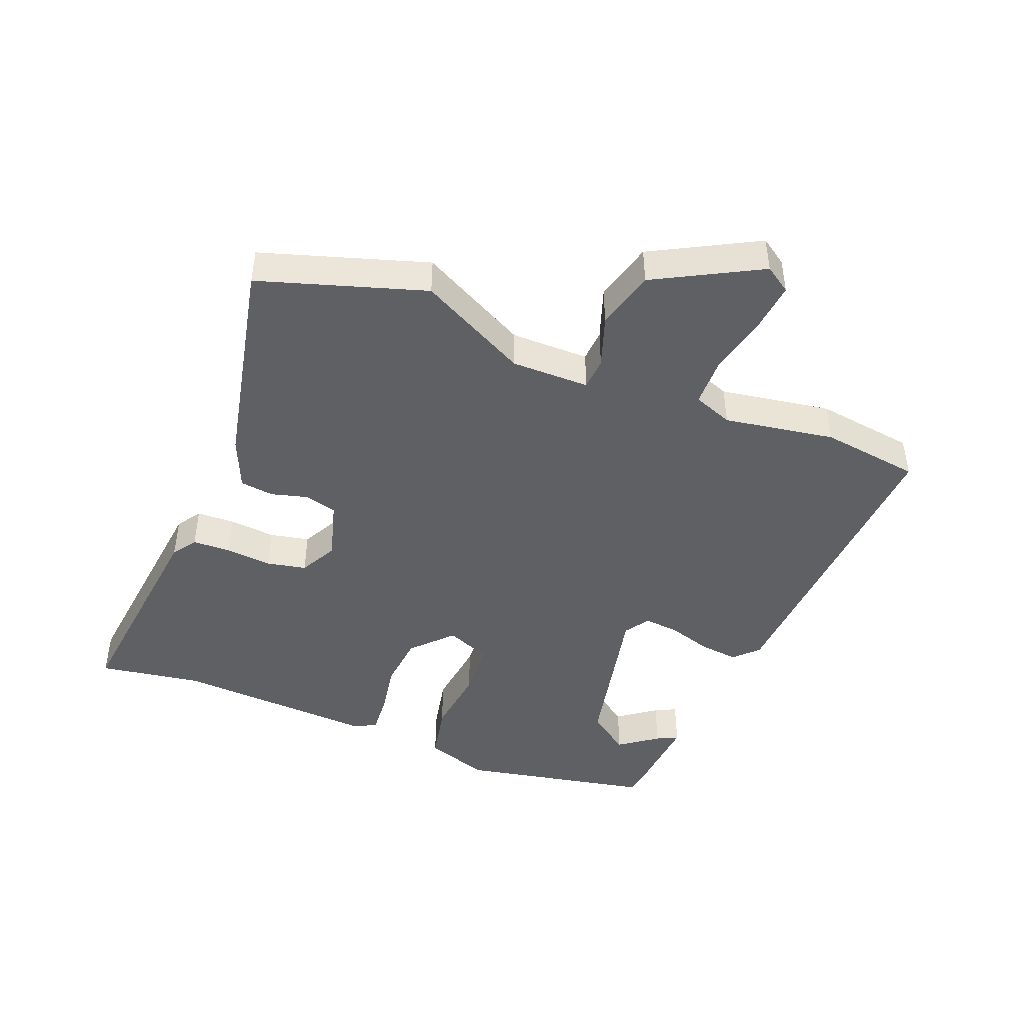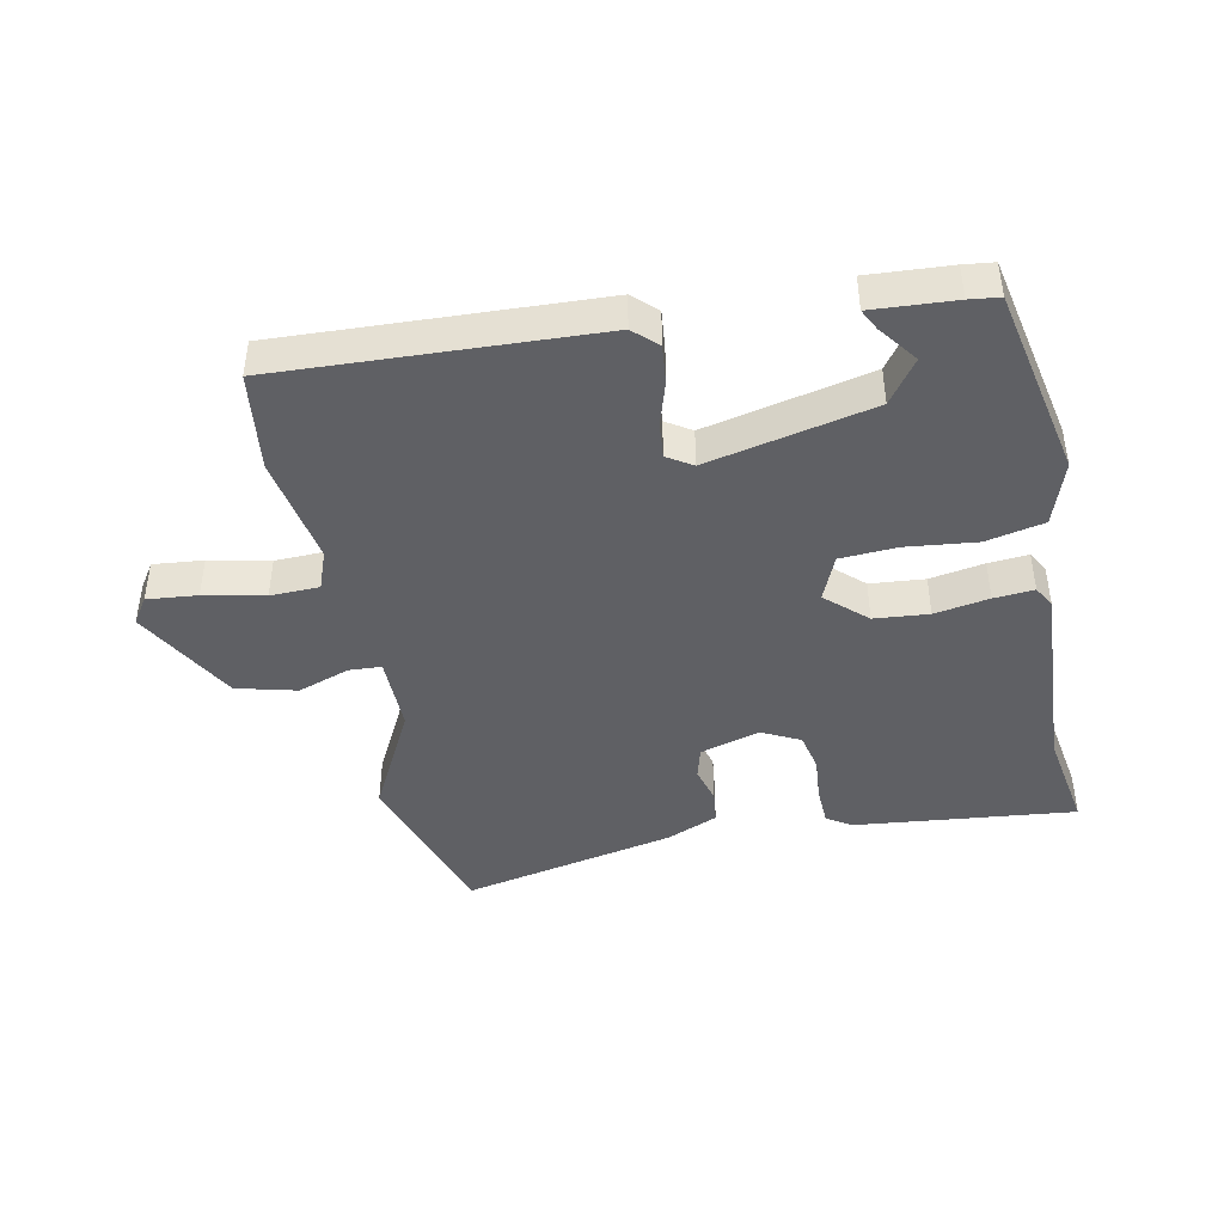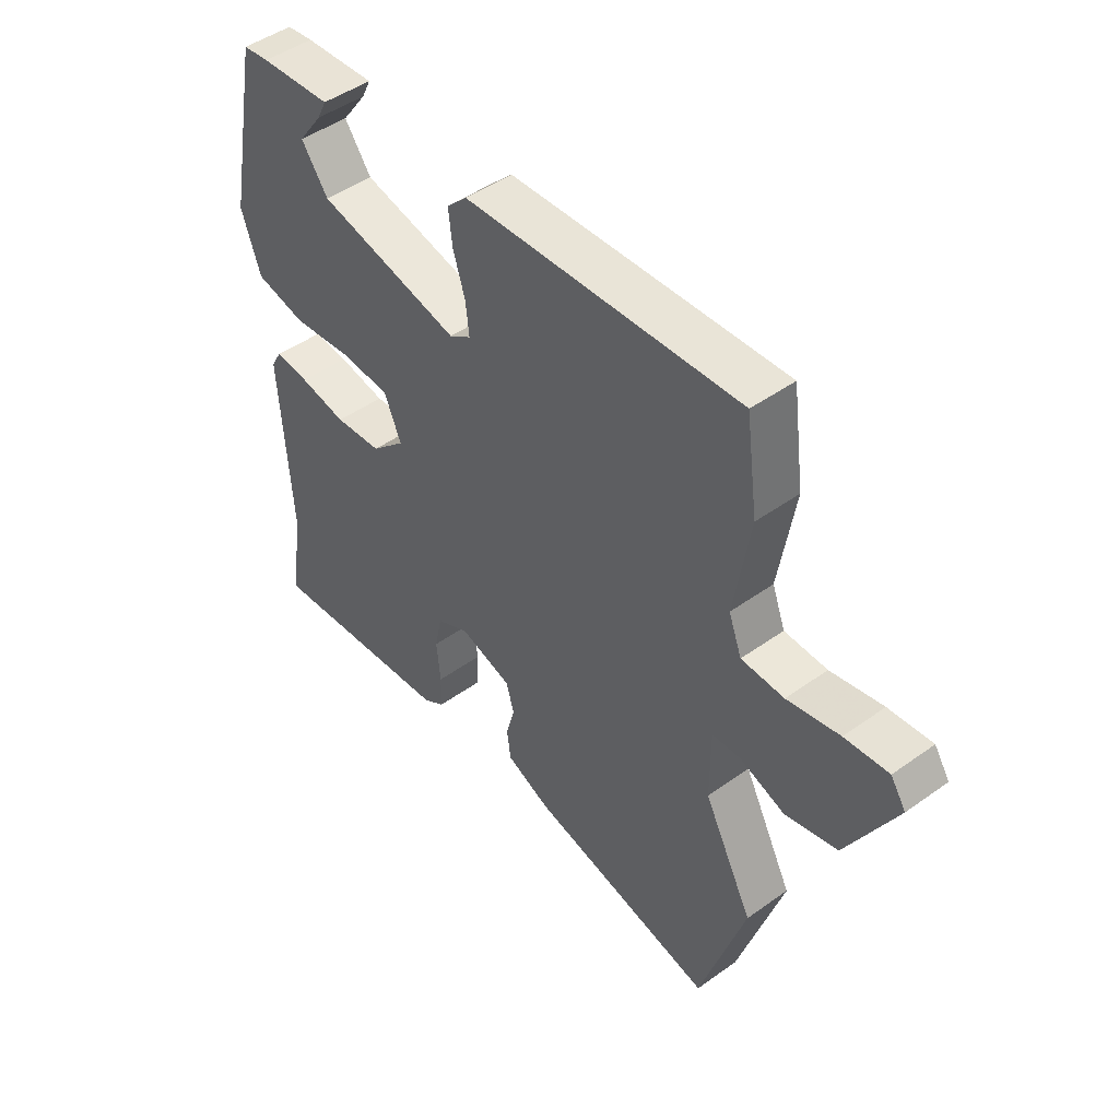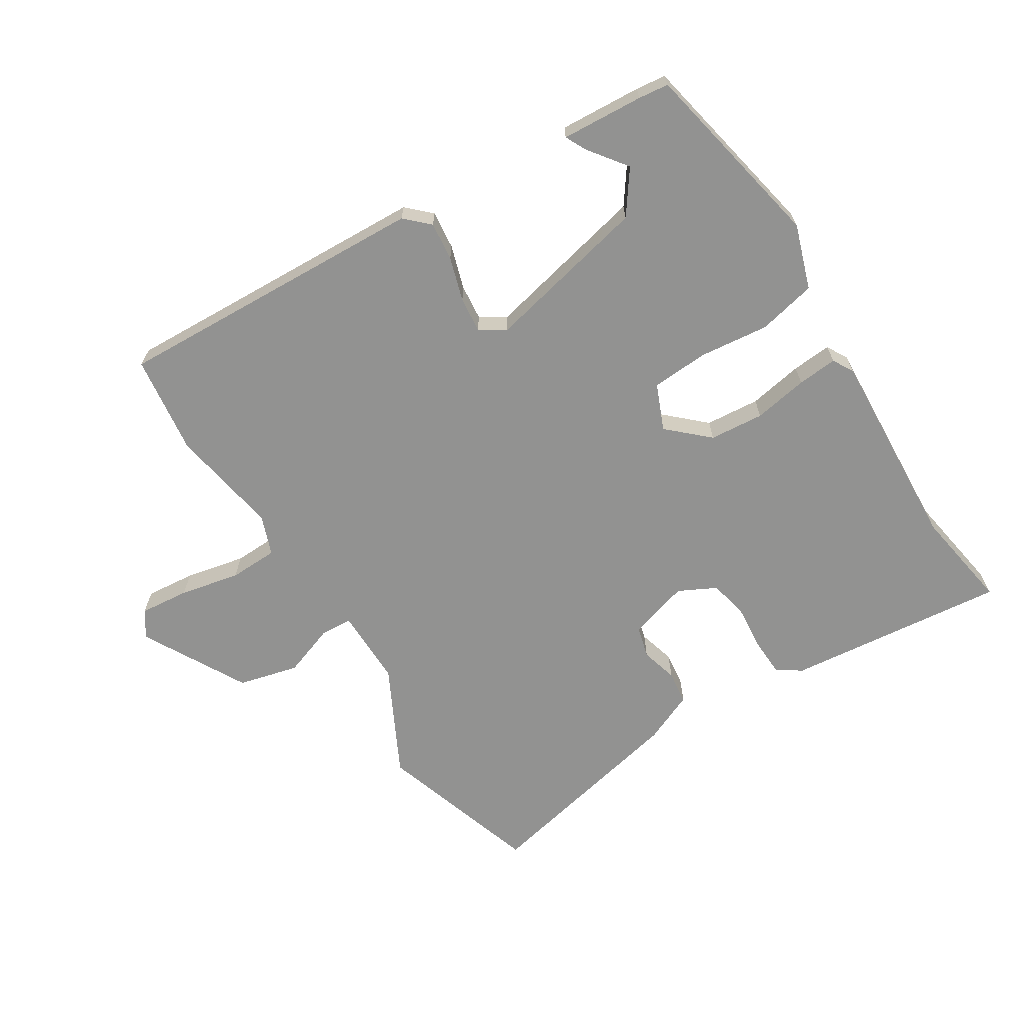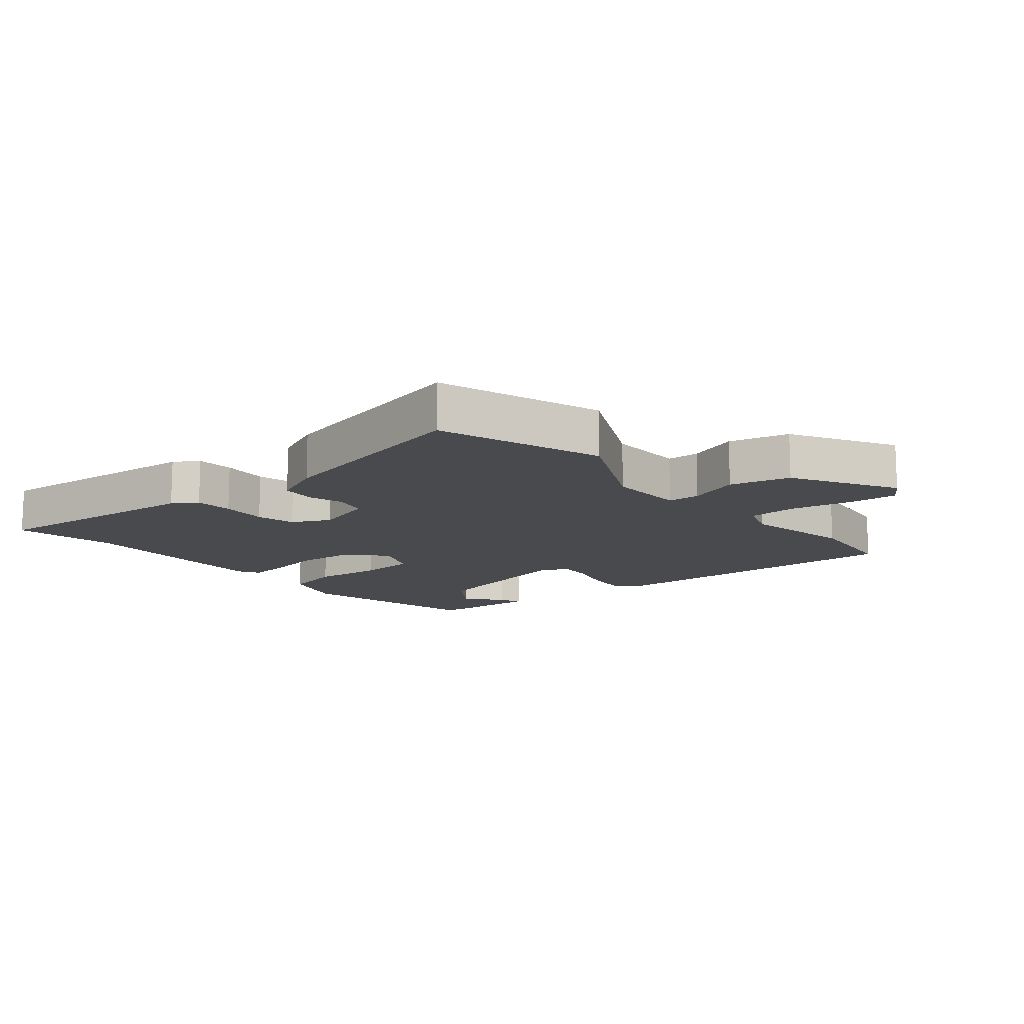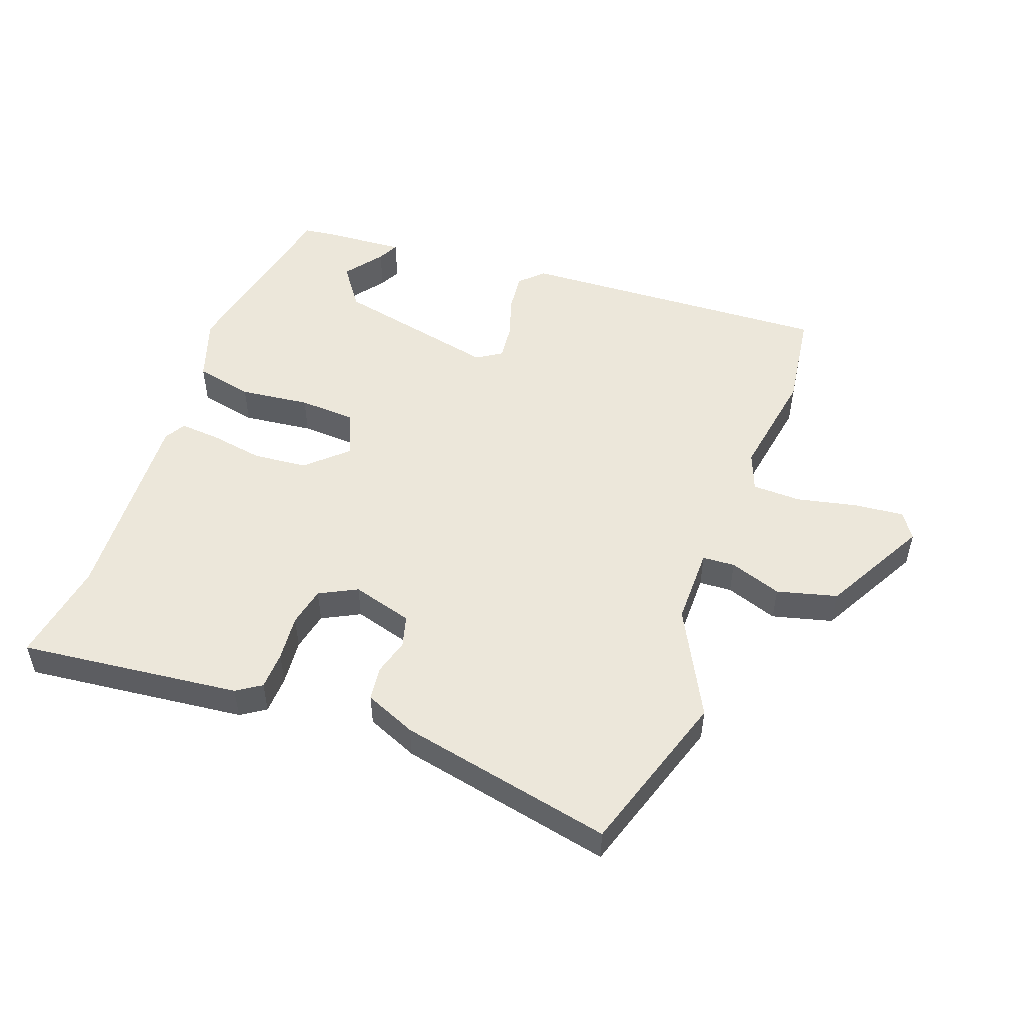
<metadata>
{"format":"obj","ext":"obj","renderer":"f3d","projection":"perspective","resolution":1024,"background":"white","views":[{"elev":-44.6,"azim":-111.7,"up":"+Y"},{"elev":-43.2,"azim":11.8,"up":"+Y"},{"elev":47.0,"azim":-129.1,"up":"+Z"},{"elev":-66.3,"azim":32.4,"up":"+Y"},{"elev":-13.0,"azim":-139.1,"up":"+Y"},{"elev":50.8,"azim":-159.9,"up":"+Y"}]}
</metadata>
<code>
v -0.513 0.07 0.405
v -0.491 0.07 0.564
v 0.013 0.07 0.539
v 0.05 0.07 0.503
v 0.043 0.07 0.441
v 0.021 0.07 0.371
v 0.015 0.07 0.314
v 0.055 0.07 0.288
v 0.319 0.07 0.346
v 0.368 0.07 0.414
v 0.323 0.07 0.475
v 0.306 0.07 0.509
v 0.437 0.07 0.5
v 0.485 0.07 0.494
v 0.546 0.07 0.187
v 0.511 0.07 0.084
v 0.418 0.07 0.064
v 0.306 0.07 0.077
v 0.215 0.07 0.072
v 0.184 0.07 -0.001
v 0.247 0.07 -0.06
v 0.334 0.07 -0.068
v 0.421 0.07 -0.053
v 0.485 0.07 -0.048
v 0.504 0.07 -0.082
v 0.485 0.07 -0.407
v 0.511 0.07 -0.571
v 0.158 0.07 -0.532
v 0.119 0.07 -0.506
v 0.117 0.07 -0.445
v 0.124 0.07 -0.371
v 0.111 0.07 -0.308
v 0.051 0.07 -0.277
v -0.046 0.07 -0.305
v -0.06 0.07 -0.356
v -0.044 0.07 -0.415
v -0.051 0.07 -0.469
v -0.133 0.07 -0.504
v -0.476 0.07 -0.577
v -0.559 0.07 -0.314
v -0.469 0.07 -0.141
v -0.469 0.07 -0.016
v -0.521 0.07 -0.013
v -0.604 0.07 -0.042
v -0.7 0.07 -0.017
v -0.79 0.07 0.15
v -0.762 0.07 0.192
v -0.682 0.07 0.184
v -0.586 0.07 0.163
v -0.508 0.07 0.165
v -0.484 0.07 0.228
v -0.513 0 0.405
v -0.491 0 0.564
v 0.013 0 0.539
v 0.05 0 0.503
v 0.043 0 0.441
v 0.021 0 0.371
v 0.015 0 0.314
v 0.055 0 0.288
v 0.319 0 0.346
v 0.368 0 0.414
v 0.323 0 0.475
v 0.306 0 0.509
v 0.437 0 0.5
v 0.485 0 0.494
v 0.546 0 0.187
v 0.511 0 0.084
v 0.418 0 0.064
v 0.306 0 0.077
v 0.215 0 0.072
v 0.184 0 -0.001
v 0.247 0 -0.06
v 0.334 0 -0.068
v 0.421 0 -0.053
v 0.485 0 -0.048
v 0.504 0 -0.082
v 0.485 0 -0.407
v 0.511 0 -0.571
v 0.158 0 -0.532
v 0.119 0 -0.506
v 0.117 0 -0.445
v 0.124 0 -0.371
v 0.111 0 -0.308
v 0.051 0 -0.277
v -0.046 0 -0.305
v -0.06 0 -0.356
v -0.044 0 -0.415
v -0.051 0 -0.469
v -0.133 0 -0.504
v -0.476 0 -0.577
v -0.559 0 -0.314
v -0.469 0 -0.141
v -0.469 0 -0.016
v -0.521 0 -0.013
v -0.604 0 -0.042
v -0.7 0 -0.017
v -0.79 0 0.15
v -0.762 0 0.192
v -0.682 0 0.184
v -0.586 0 0.163
v -0.508 0 0.165
v -0.484 0 0.228
f 47 48 49
f 46 47 49
f 45 46 49
f 44 45 49
f 43 44 49
f 42 43 49 50
f 39 40 41
f 38 39 41
f 37 38 41
f 36 37 41
f 35 36 41
f 34 35 41 42
f 42 50 51
f 34 42 51
f 33 34 51
f 29 30 31
f 28 29 31
f 27 28 31
f 26 27 31
f 26 31 32
f 25 26 32
f 24 25 32
f 23 24 32
f 22 23 32
f 21 22 32 33
f 16 17 18
f 15 16 18
f 14 15 18
f 13 14 18
f 13 18 19
f 10 11 12 13
f 9 10 13 19
f 8 9 19 20
f 4 5 6
f 3 4 6
f 2 3 6
f 1 2 6
f 51 1 6
f 51 6 7
f 20 21 33 51
f 7 8 20 51
f 100 99 98
f 100 98 97
f 100 97 96
f 100 96 95
f 100 95 94
f 101 100 94 93
f 92 91 90
f 92 90 89
f 92 89 88
f 92 88 87
f 92 87 86
f 93 92 86 85
f 102 101 93
f 102 93 85
f 102 85 84
f 82 81 80
f 82 80 79
f 82 79 78
f 82 78 77
f 83 82 77
f 83 77 76
f 83 76 75
f 83 75 74
f 83 74 73
f 84 83 73 72
f 69 68 67
f 69 67 66
f 69 66 65
f 69 65 64
f 70 69 64
f 64 63 62 61
f 70 64 61 60
f 71 70 60 59
f 57 56 55
f 57 55 54
f 57 54 53
f 57 53 52
f 57 52 102
f 58 57 102
f 102 84 72 71
f 102 71 59 58
f 1 52 53 2
f 2 53 54 3
f 3 54 55 4
f 4 55 56 5
f 5 56 57 6
f 6 57 58 7
f 7 58 59 8
f 8 59 60 9
f 9 60 61 10
f 10 61 62 11
f 11 62 63 12
f 12 63 64 13
f 13 64 65 14
f 14 65 66 15
f 15 66 67 16
f 16 67 68 17
f 17 68 69 18
f 18 69 70 19
f 19 70 71 20
f 20 71 72 21
f 21 72 73 22
f 22 73 74 23
f 23 74 75 24
f 24 75 76 25
f 25 76 77 26
f 26 77 78 27
f 27 78 79 28
f 28 79 80 29
f 29 80 81 30
f 30 81 82 31
f 31 82 83 32
f 32 83 84 33
f 33 84 85 34
f 34 85 86 35
f 35 86 87 36
f 36 87 88 37
f 37 88 89 38
f 38 89 90 39
f 39 90 91 40
f 40 91 92 41
f 41 92 93 42
f 42 93 94 43
f 43 94 95 44
f 44 95 96 45
f 45 96 97 46
f 46 97 98 47
f 47 98 99 48
f 48 99 100 49
f 49 100 101 50
f 50 101 102 51
f 51 102 52 1

</code>
